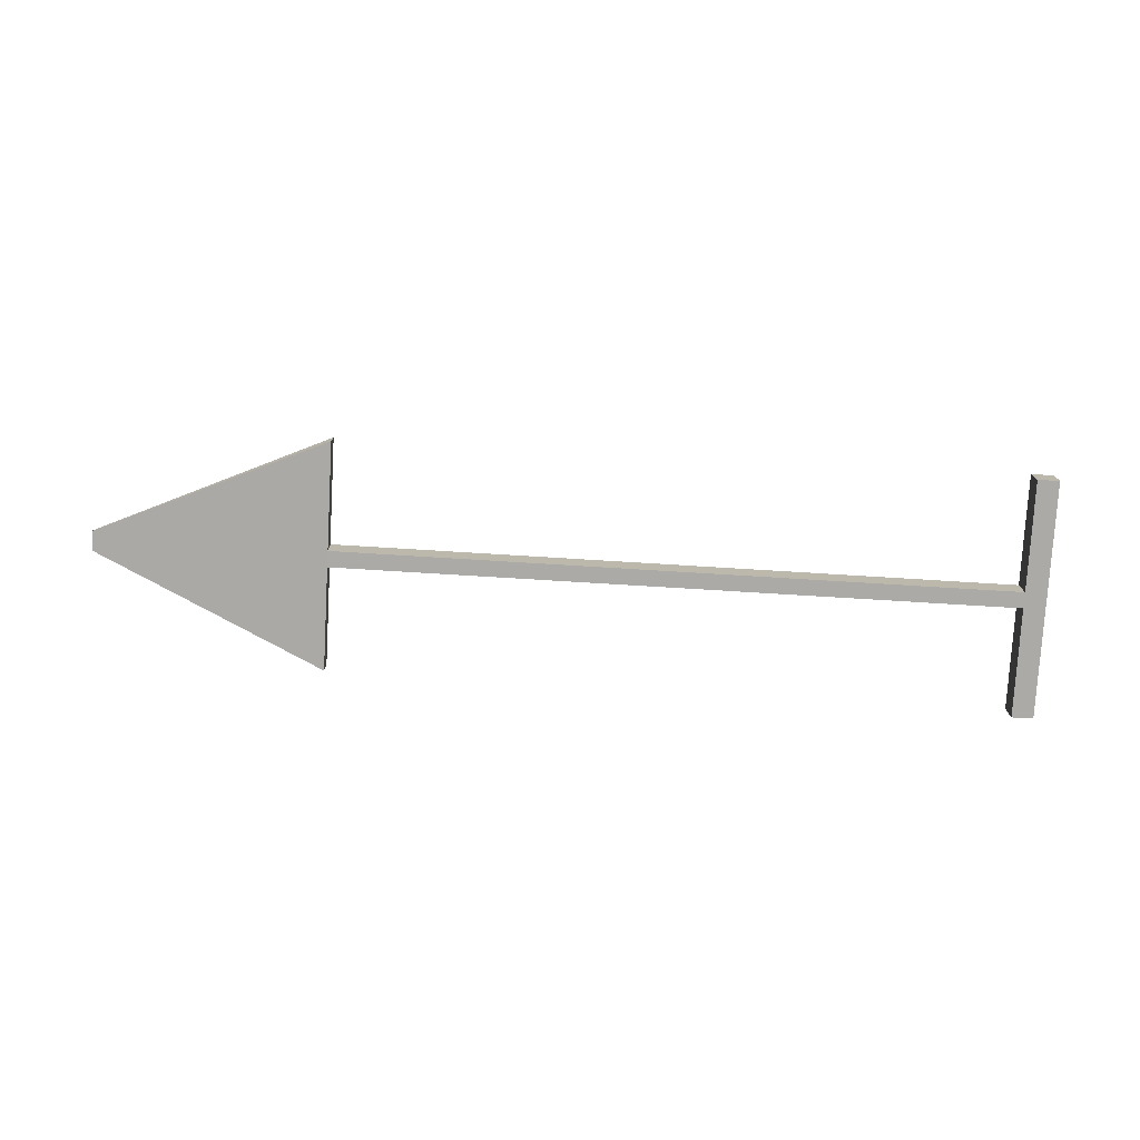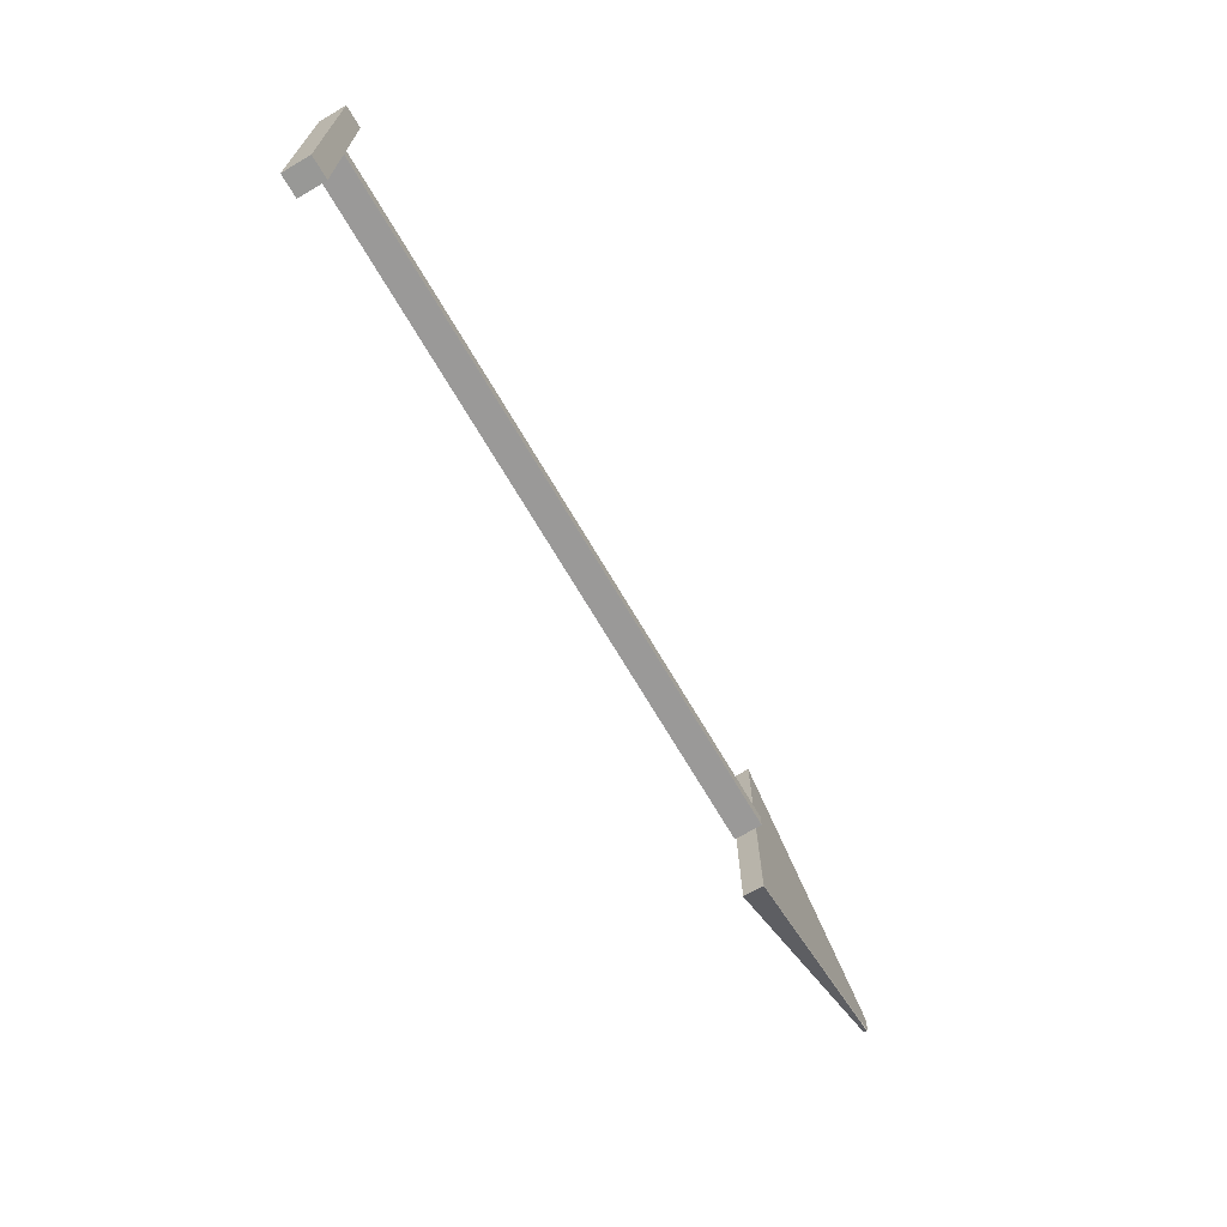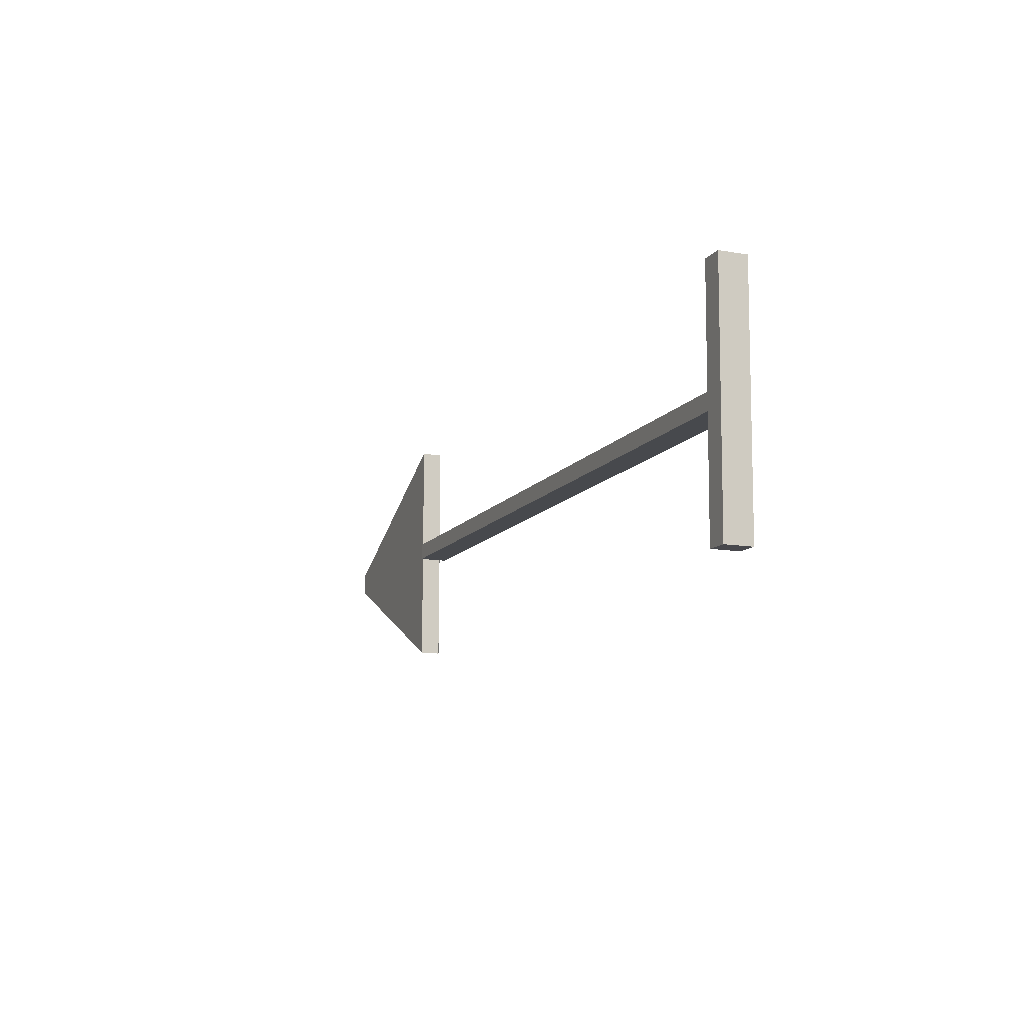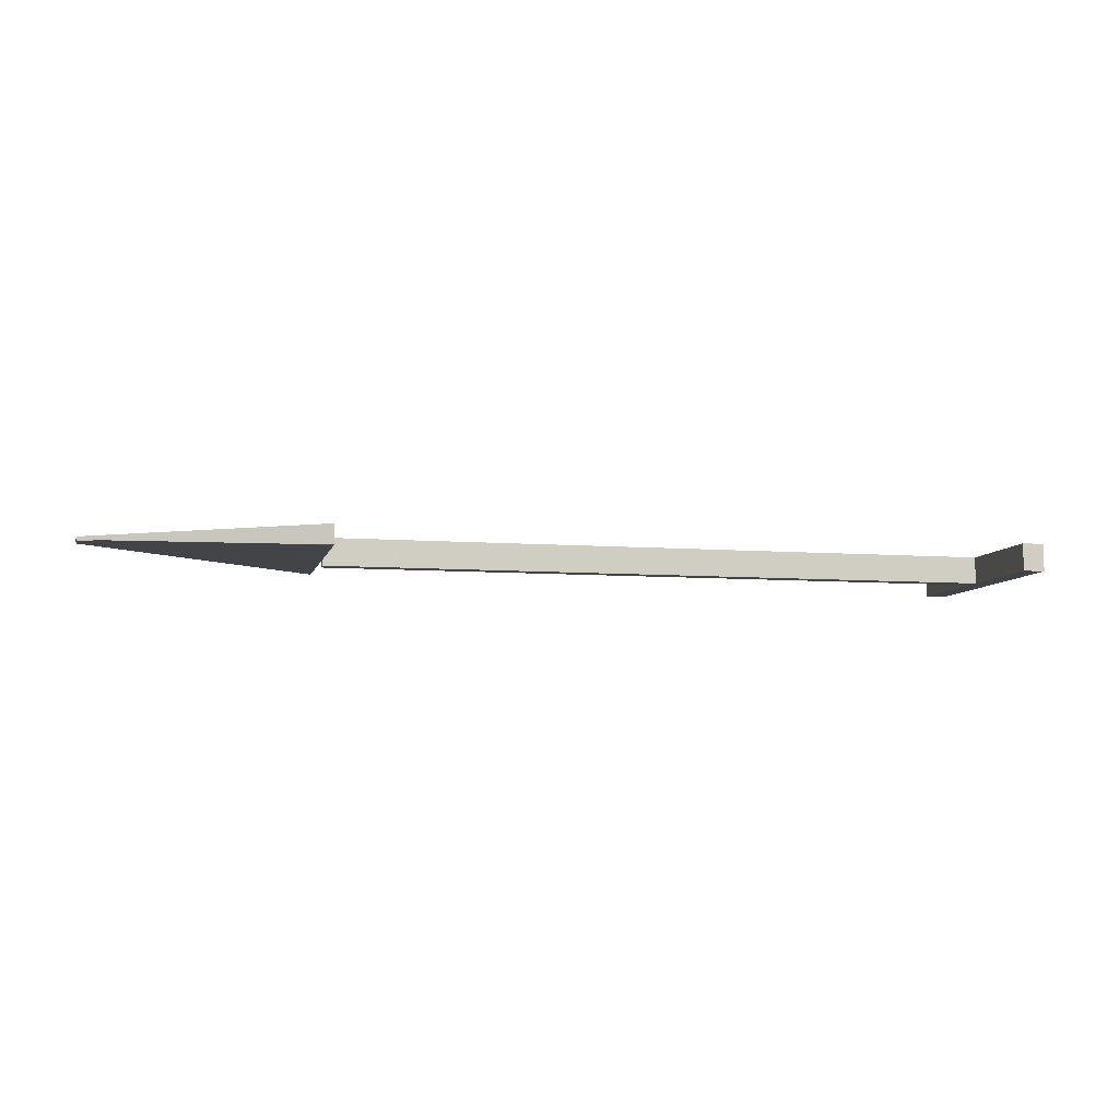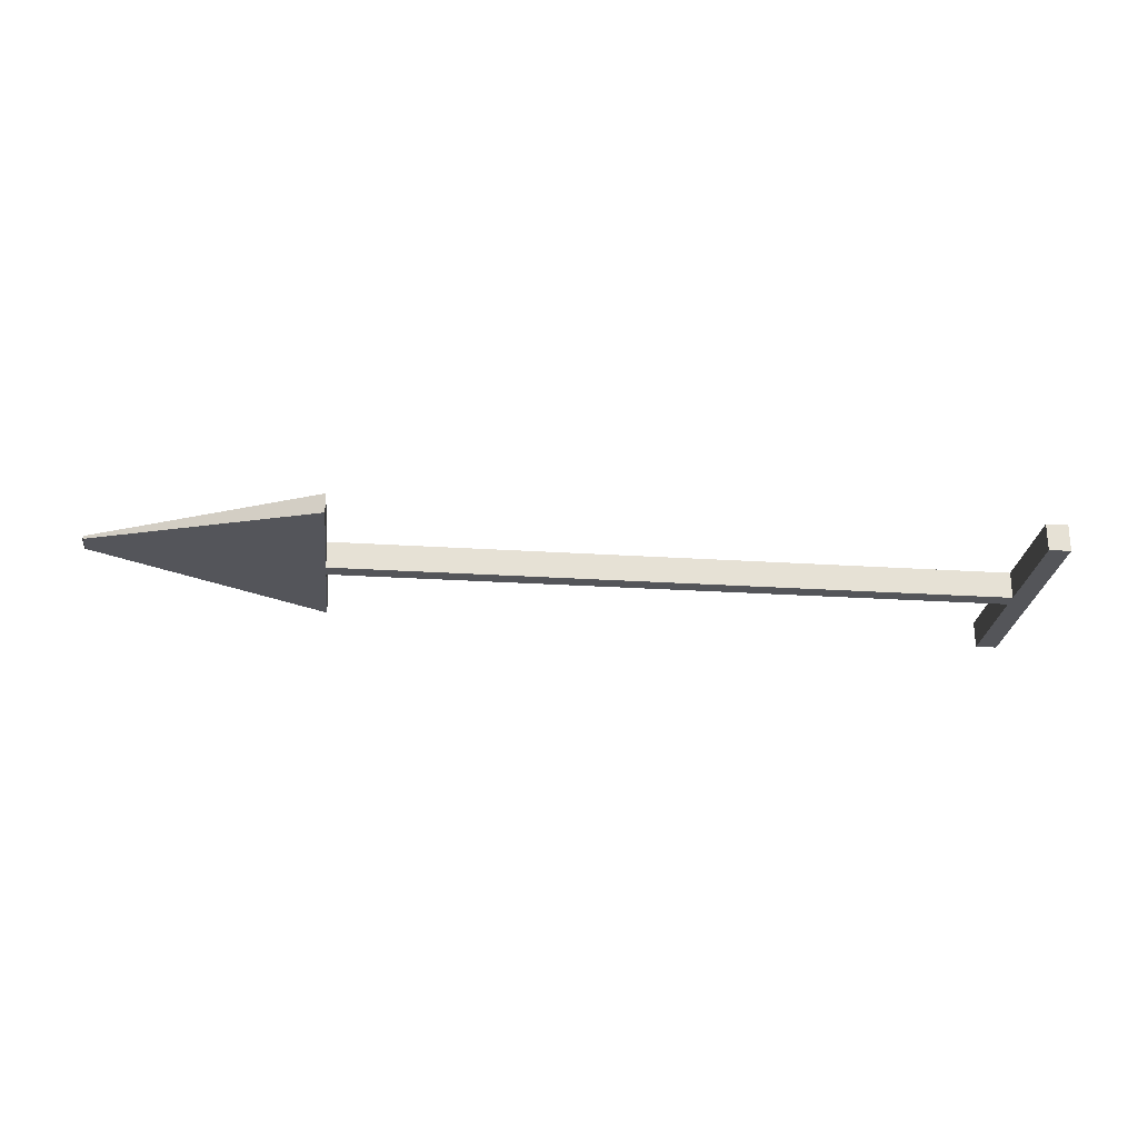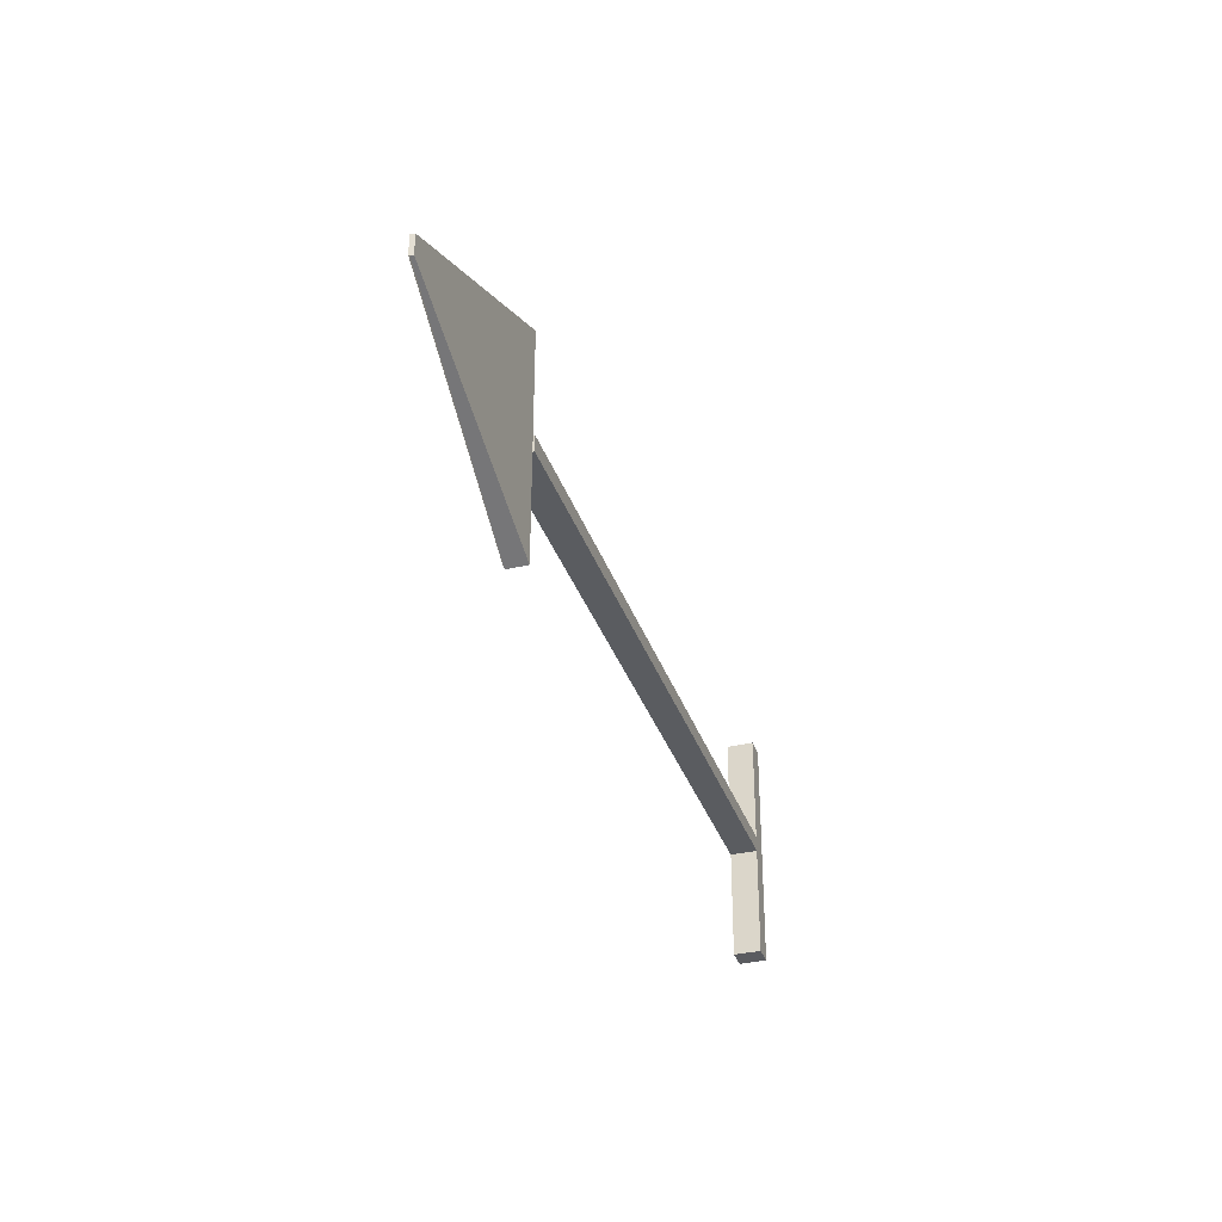
<metadata>
{"format":"obj","ext":"obj","renderer":"f3d","projection":"perspective","resolution":1024,"background":"white","views":[{"elev":-75.7,"azim":176.5,"up":"+Y"},{"elev":-69.1,"azim":-59.7,"up":"+Z"},{"elev":-12.3,"azim":-112.4,"up":"+Z"},{"elev":-7.3,"azim":167.2,"up":"+Y"},{"elev":-24.7,"azim":173.9,"up":"+Y"},{"elev":-34.4,"azim":107.7,"up":"+Z"}]}
</metadata>
<code>
o Plane
v 3.016 -0.06895 1
v 5.016 0.02758 0.08802
v 3.016 -0.06895 -1
v 5.016 0.02758 -0.08802
f 1 2 4 3
o Cube
v 3.014 -0.1184 0.07074
v 3.014 -0.1184 -0.07074
v -3.014 -0.1184 -0.07074
v -3.014 -0.1184 0.07074
v 3.014 0.1184 0.07074
v 3.014 0.1184 -0.07074
v -3.014 0.1184 -0.07074
v -3.014 0.1184 0.07074
f 5 6 7 8
f 9 12 11 10
f 5 9 10 6
f 6 10 11 7
f 7 11 12 8
f 9 5 8 12
o Cube.001
v -3.09 -0.1184 1.041
v -2.9 -0.1184 1.044
v -2.872 -0.1184 -1.041
v -3.061 -0.1184 -1.044
v -3.09 0.1184 1.041
v -2.9 0.1184 1.044
v -2.872 0.1184 -1.041
v -3.061 0.1184 -1.044
f 13 14 15 16
f 17 20 19 18
f 13 17 18 14
f 14 18 19 15
f 15 19 20 16
f 17 13 16 20
o Plane.001
v 3.016 0.1053 1
v 5.016 0.0634 0.08802
v 3.016 0.1053 -1
v 5.016 0.0634 -0.08802
v 5.021 0.02715 0.08802
v 5.021 0.02715 -0.08802
v 3.016 -0.06551 -1
v 5.016 0.03653 -0.08802
v 3.016 0.1053 1
v 5.016 0.0634 0.08802
v 3.016 -0.06836 1
v 5.016 0.02924 0.08802
f 21 22 24 23
f 24 22 25 26
f 23 24 28 27
f 22 21 29 30
f 30 29 31 32
f 27 31 29 23

</code>
